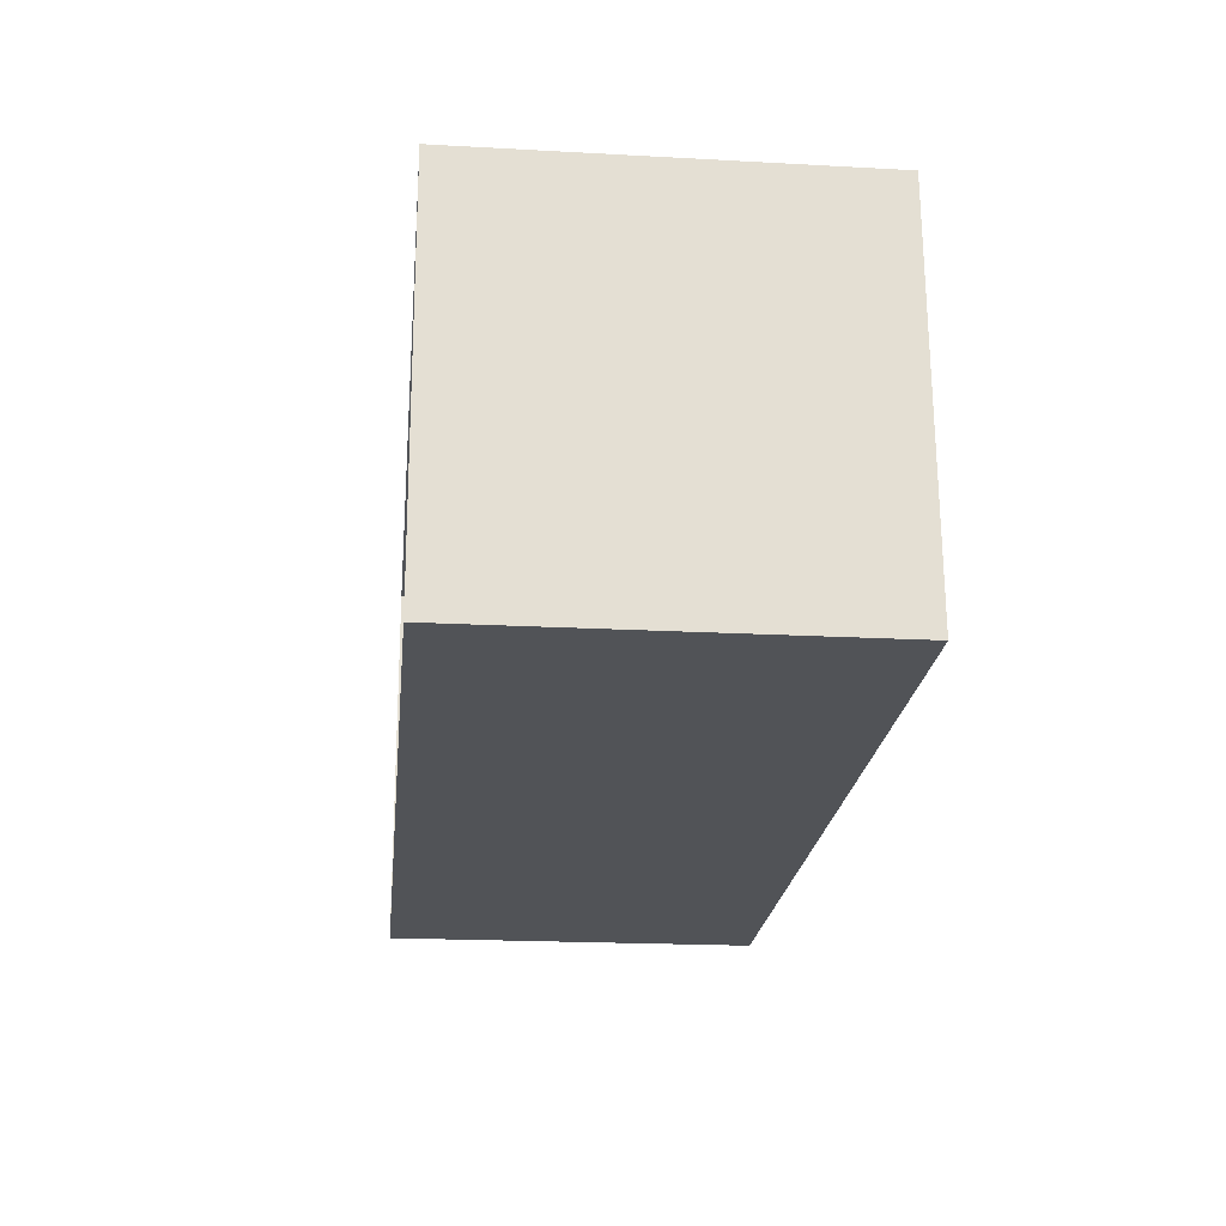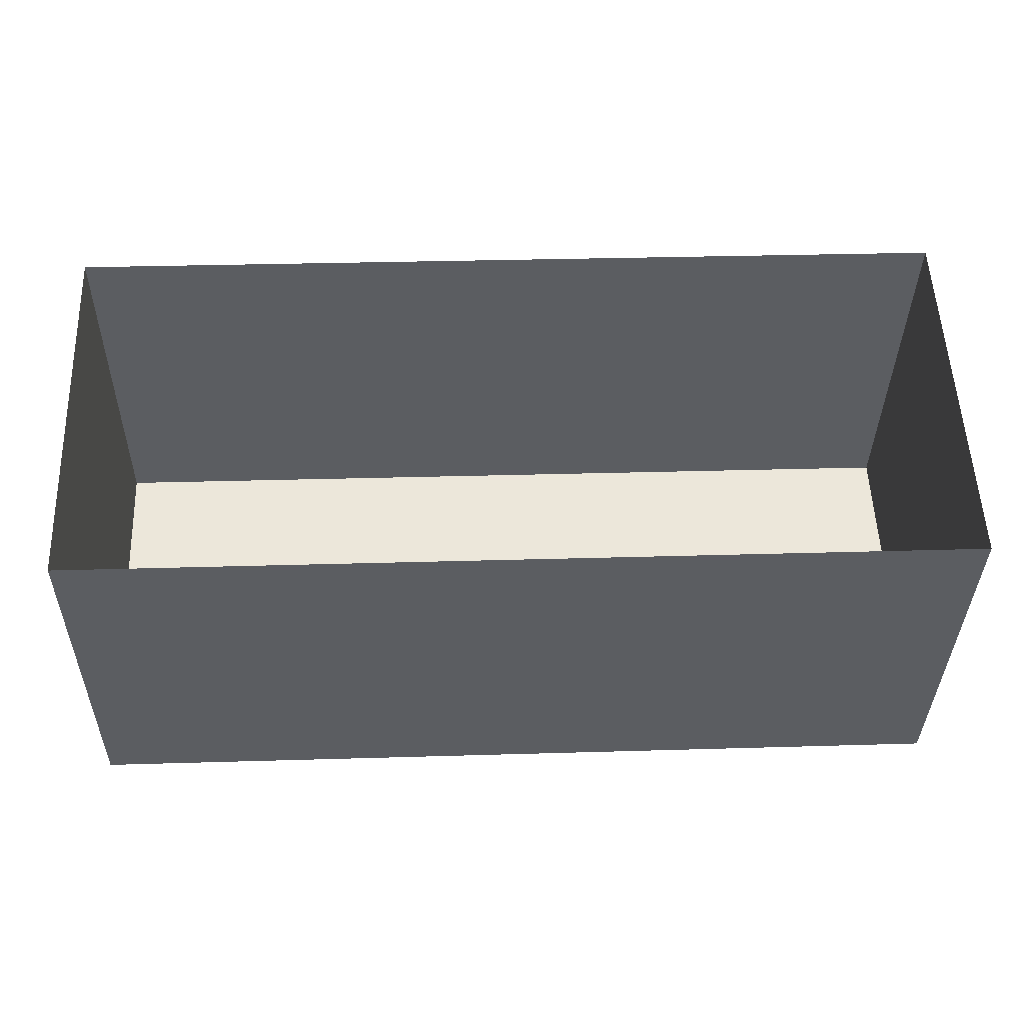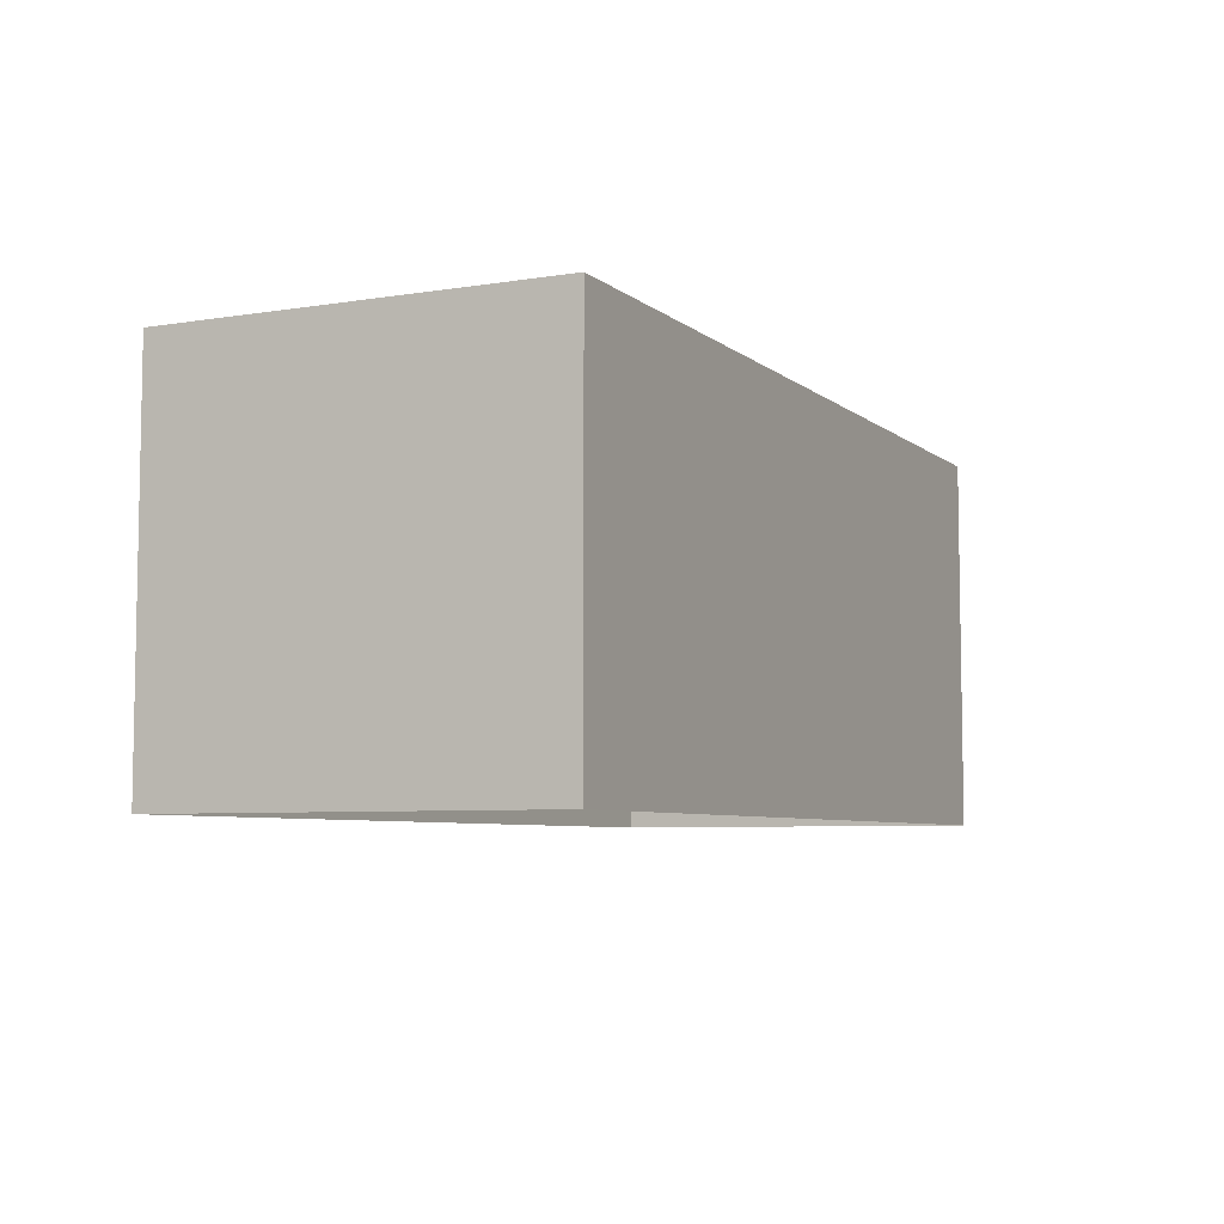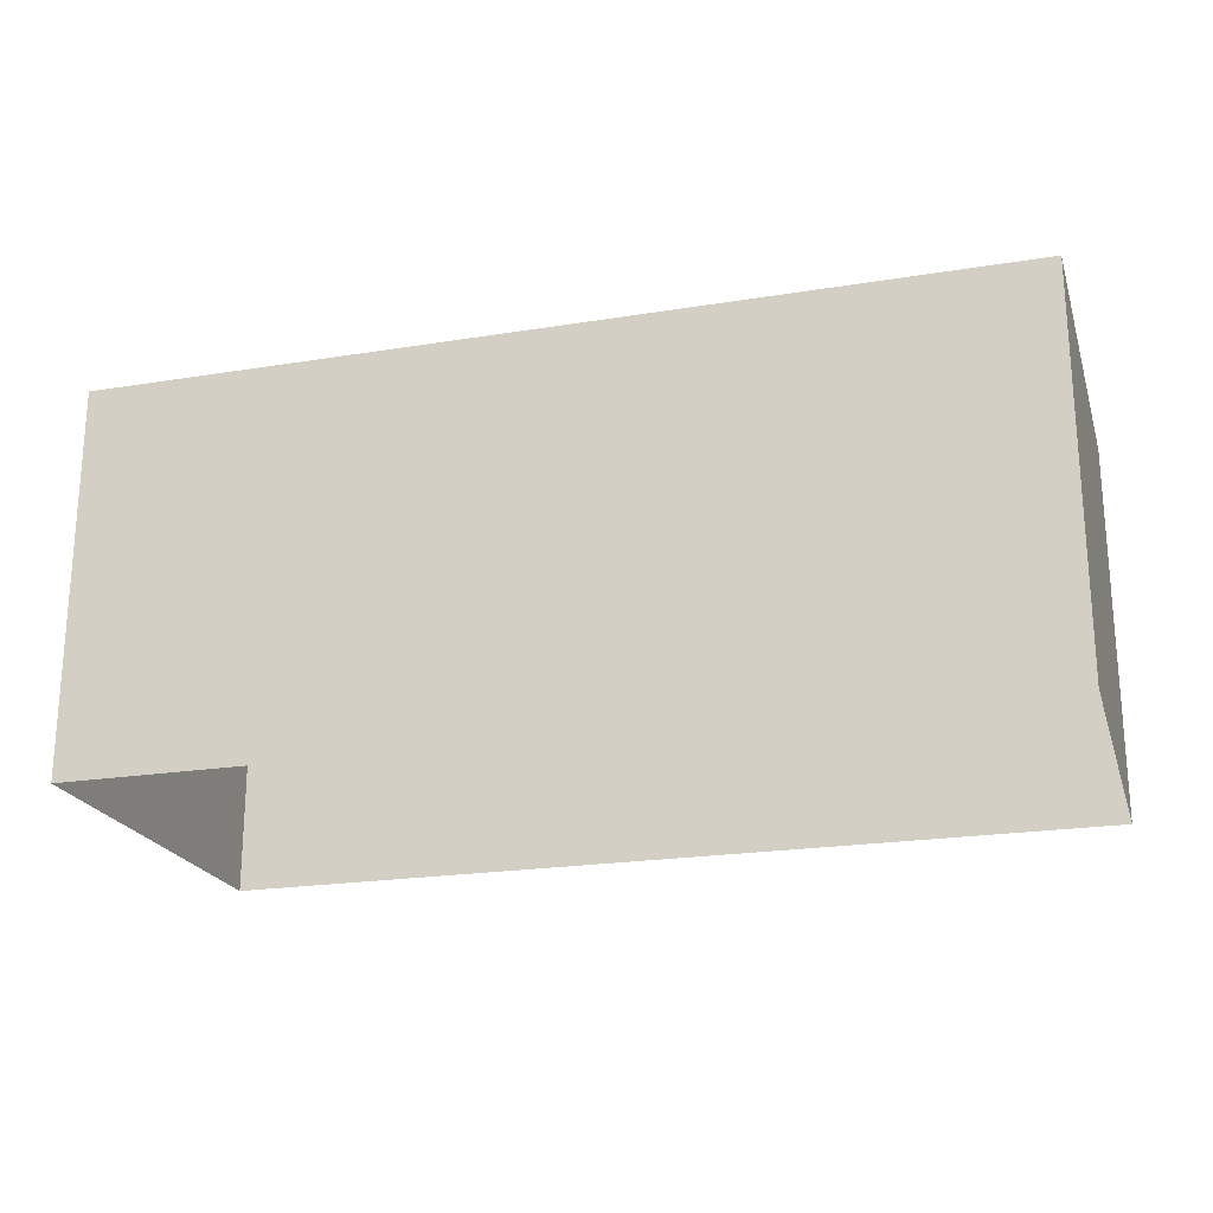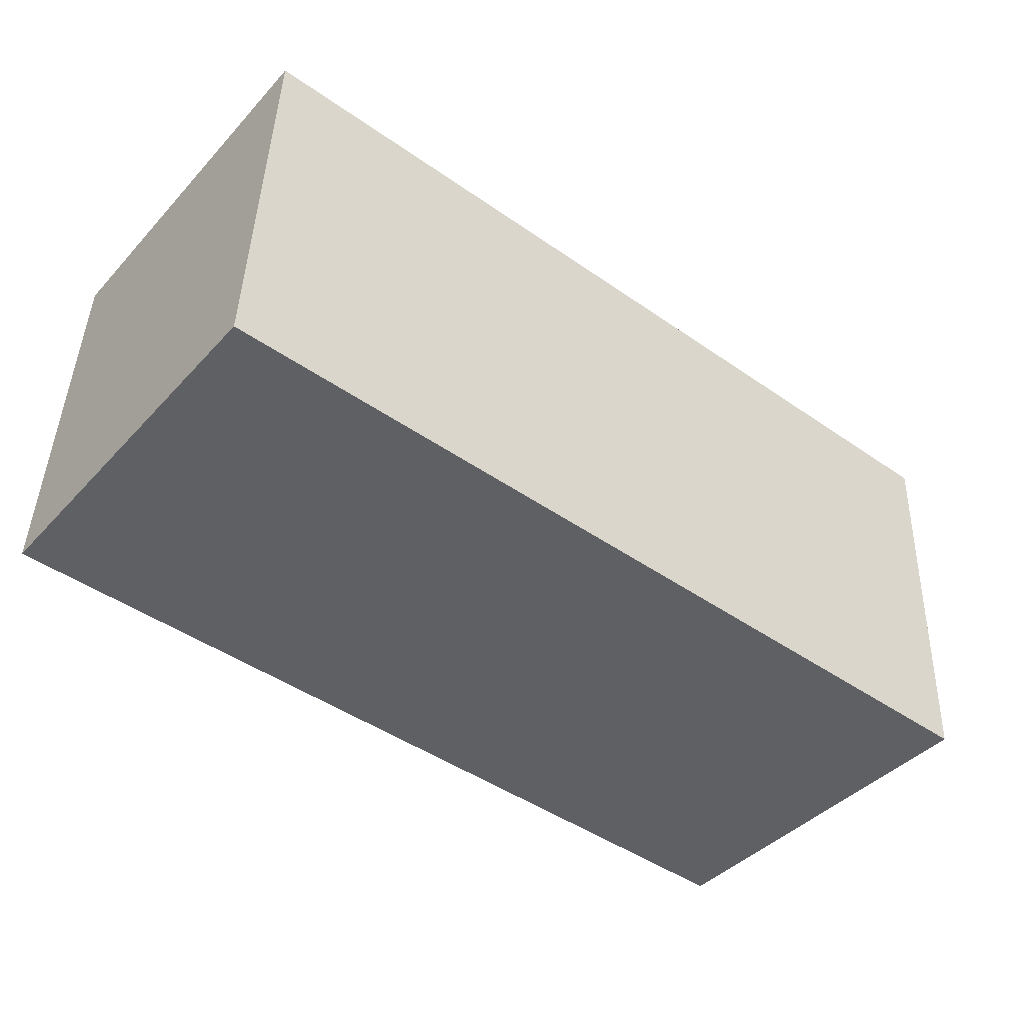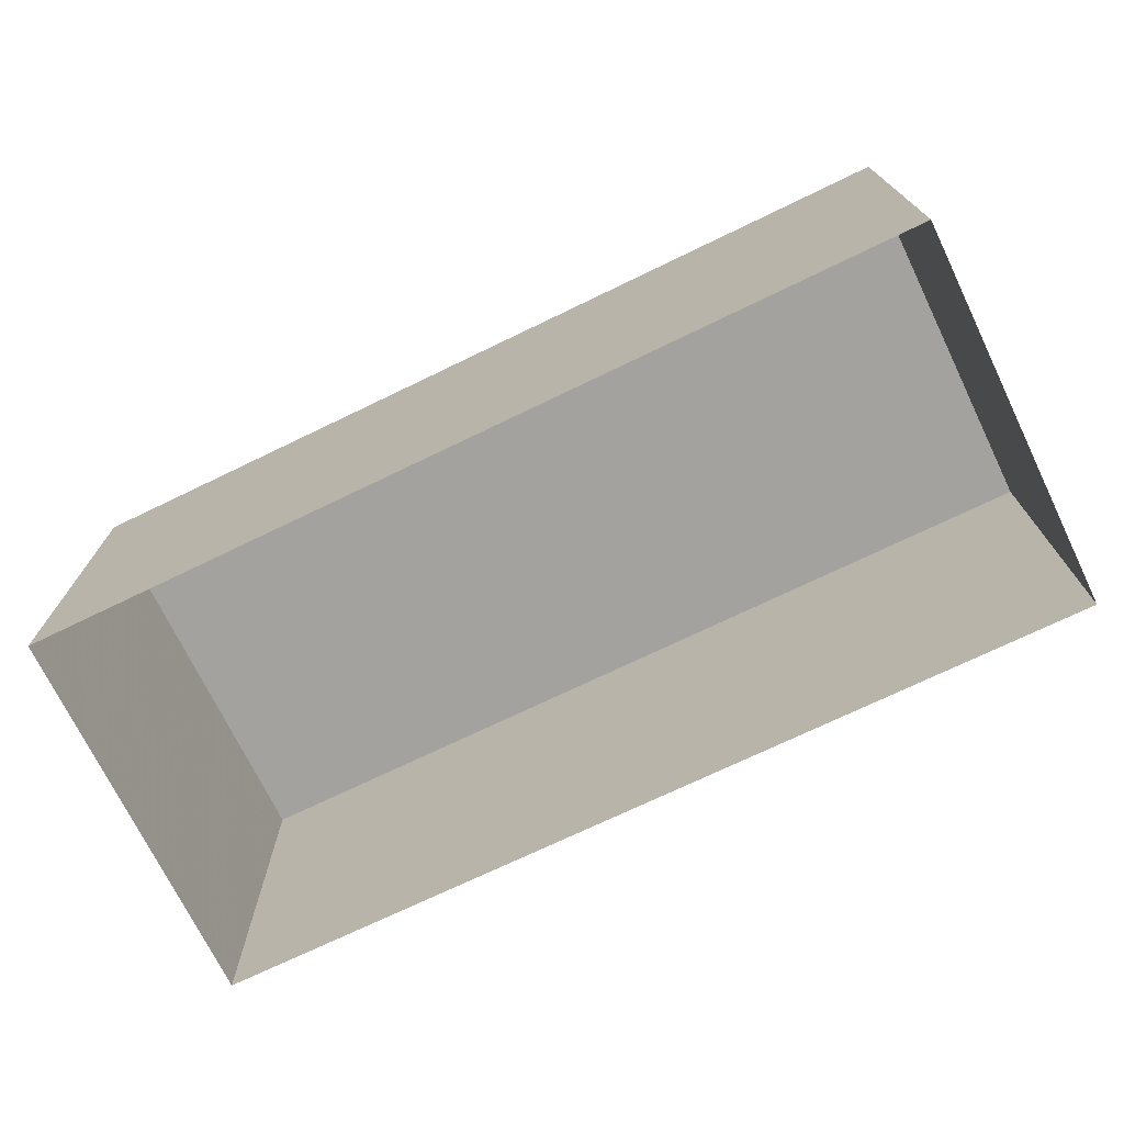
<metadata>
{"format":"obj","ext":"obj","renderer":"f3d","projection":"perspective","resolution":1024,"background":"white","views":[{"elev":-19.9,"azim":-95.8,"up":"+Y"},{"elev":-35.9,"azim":179.2,"up":"+Y"},{"elev":-6.2,"azim":113.6,"up":"+Z"},{"elev":-21.7,"azim":13.8,"up":"+Z"},{"elev":-42.1,"azim":-38.7,"up":"+Y"},{"elev":-72.5,"azim":-156.4,"up":"+Z"}]}
</metadata>
<code>
v -3.726e+05 -1.046e+05 27.62
v -3.726e+05 -1.046e+05 27.62
v -3.726e+05 -1.046e+05 27.62
v -3.726e+05 -1.046e+05 27.62
v -3.726e+05 -1.046e+05 34.03
v -3.726e+05 -1.046e+05 34.03
v -3.726e+05 -1.046e+05 34.03
v -3.726e+05 -1.046e+05 34.03
f 1 2 3
f 1 4 2
f 5 6 7
f 5 8 6
f 7 3 2
f 5 7 2
f 5 2 4
f 8 5 4
f 6 1 3
f 7 6 3
f 6 4 1
f 6 8 4

</code>
